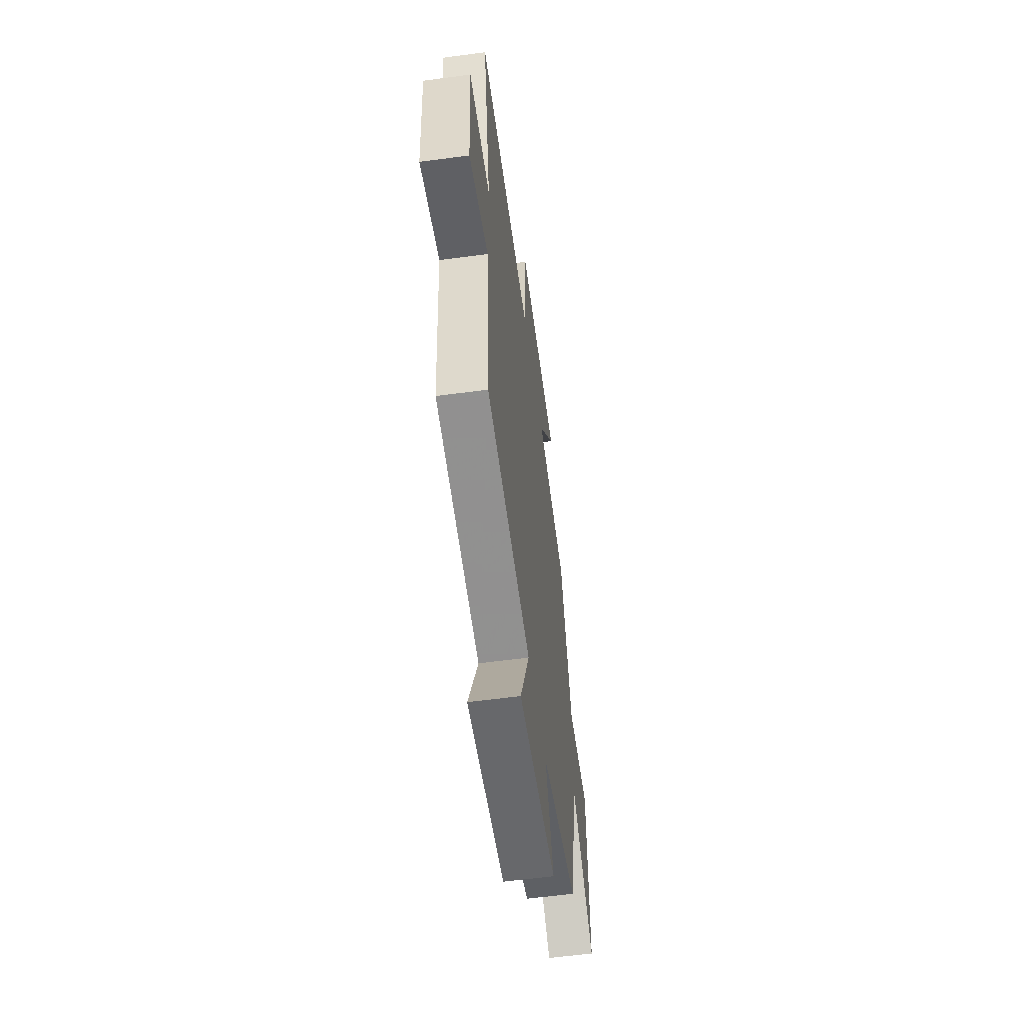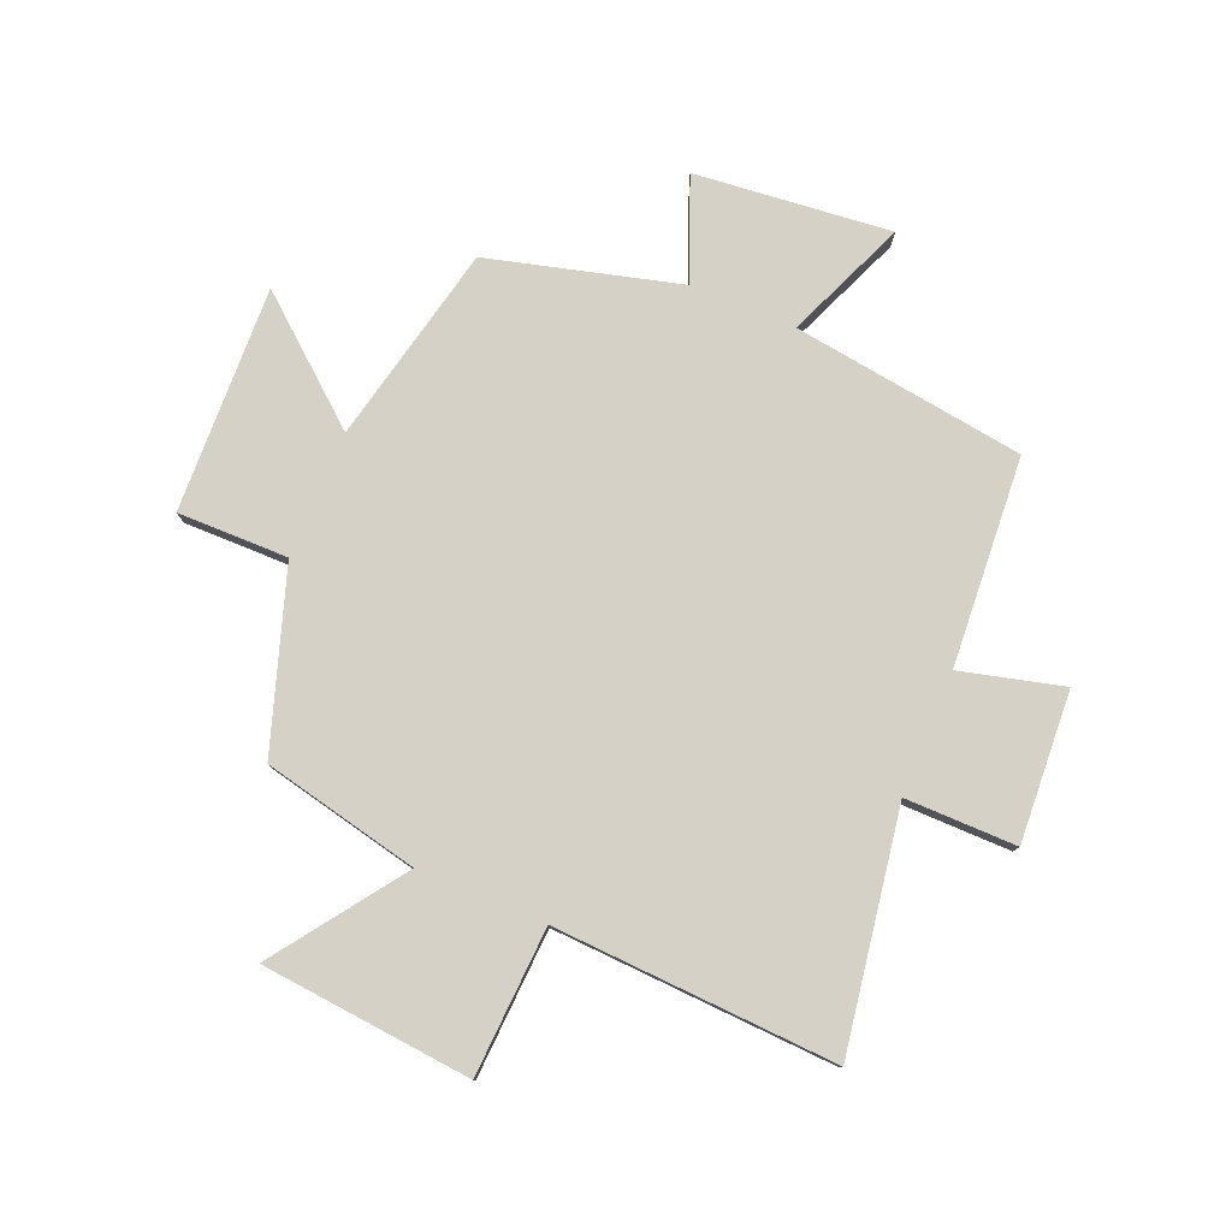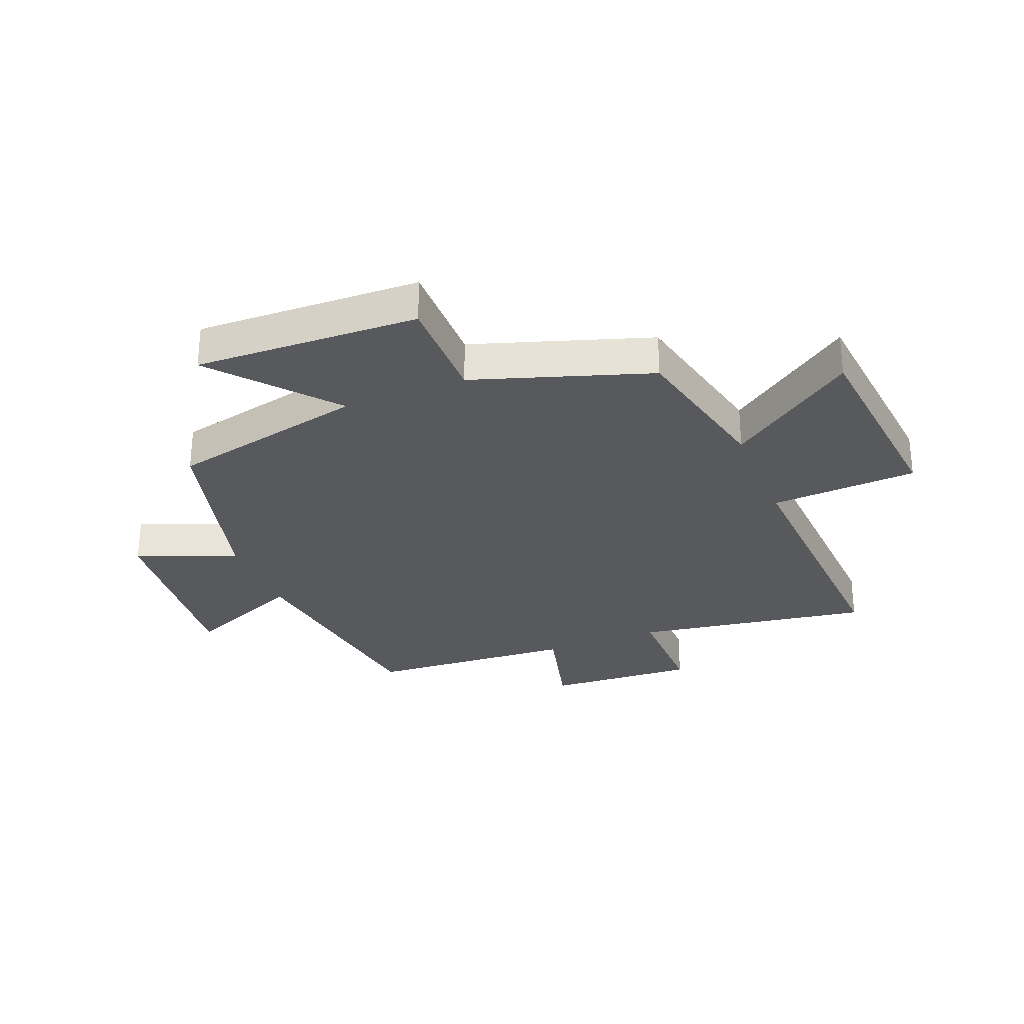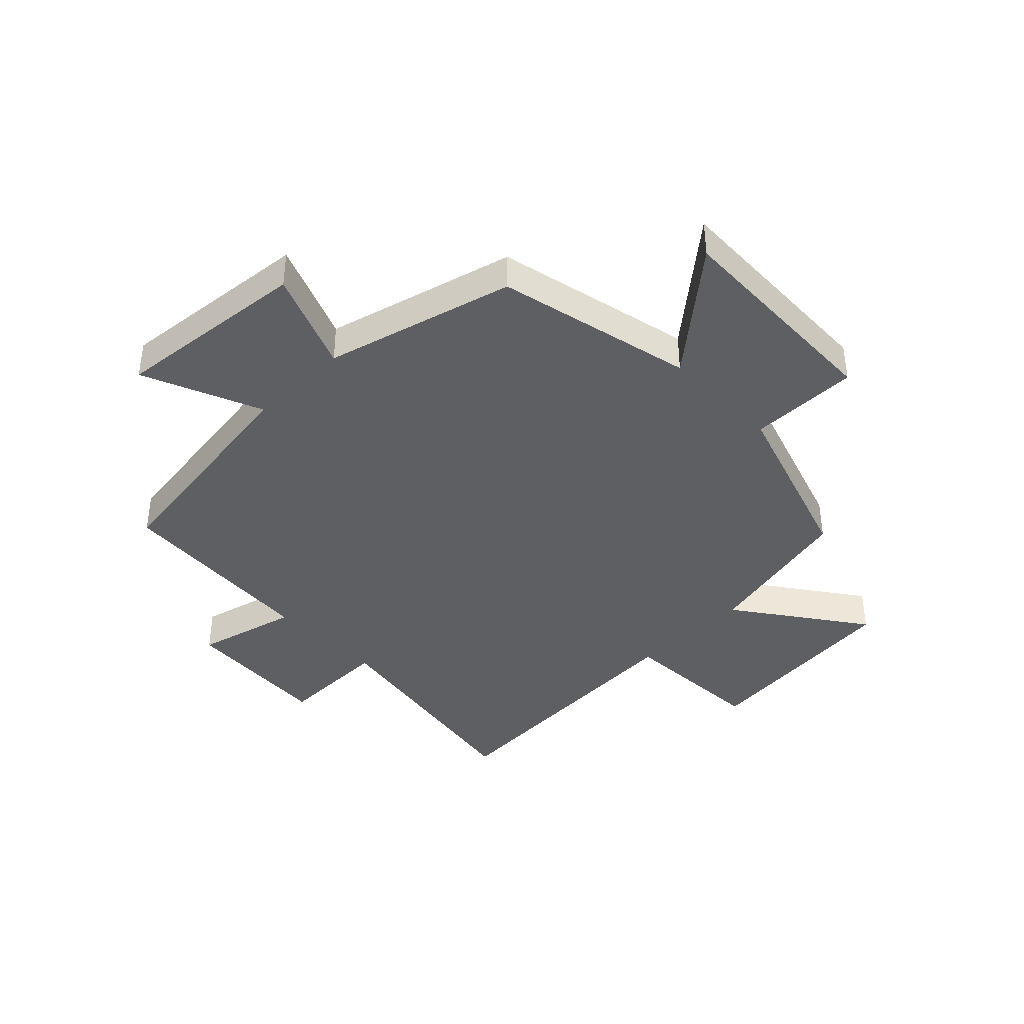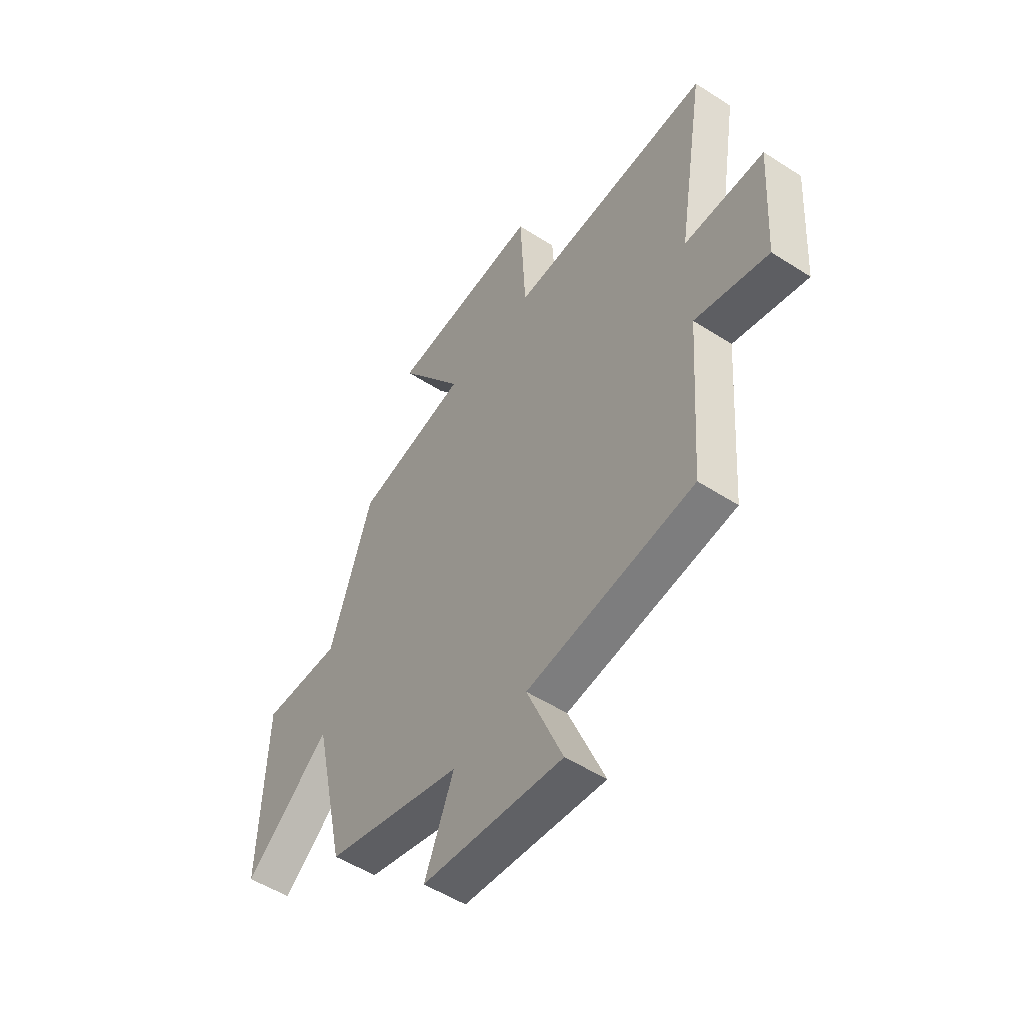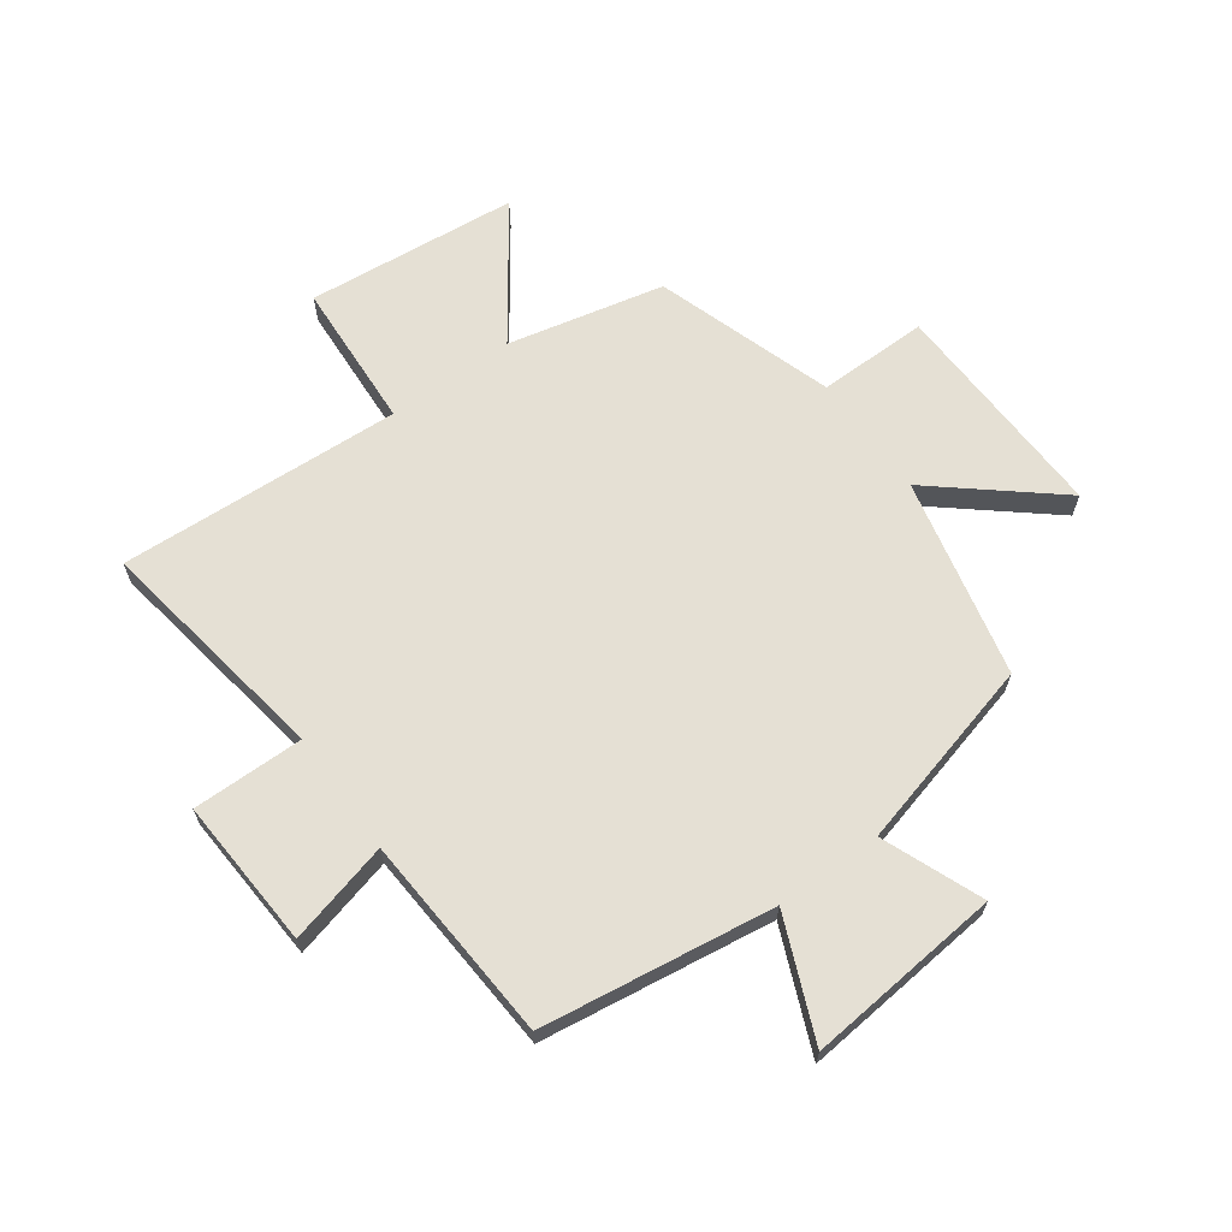
<metadata>
{"format":"obj","ext":"obj","renderer":"f3d","projection":"perspective","resolution":1024,"background":"white","views":[{"elev":-58.1,"azim":97.9,"up":"+Z"},{"elev":79.1,"azim":22.7,"up":"+Y"},{"elev":-29.4,"azim":-68.0,"up":"+Y"},{"elev":-40.3,"azim":-135.5,"up":"+Y"},{"elev":-52.2,"azim":55.2,"up":"+Z"},{"elev":65.7,"azim":144.3,"up":"+Y"}]}
</metadata>
<code>
v 0.566 0.07 0.524
v 0.5 0.07 0.12
v 0.69 0.07 0.121
v 0.674 0.07 -0.135
v 0.5 0.07 -0.09
v 0.475 0.07 -0.445
v 0.079 0.07 -0.5
v 0.164 0.07 -0.705
v -0.17 0.07 -0.671
v -0.101 0.07 -0.5
v -0.425 0.07 -0.414
v -0.5 0.07 -0.075
v -0.702 0.07 -0.243
v -0.688 0.07 0.141
v -0.5 0.07 0.139
v -0.4 0.07 0.441
v -0.134 0.07 0.5
v -0.289 0.07 0.718
v 0.071 0.07 0.752
v 0.084 0.07 0.5
v 0.566 0 0.524
v 0.5 0 0.12
v 0.69 0 0.121
v 0.674 0 -0.135
v 0.5 0 -0.09
v 0.475 0 -0.445
v 0.079 0 -0.5
v 0.164 0 -0.705
v -0.17 0 -0.671
v -0.101 0 -0.5
v -0.425 0 -0.414
v -0.5 0 -0.075
v -0.702 0 -0.243
v -0.688 0 0.141
v -0.5 0 0.139
v -0.4 0 0.441
v -0.134 0 0.5
v -0.289 0 0.718
v 0.071 0 0.752
v 0.084 0 0.5
f 17 18 19 20
f 15 16 17 20
f 15 20 1 2
f 12 13 14 15
f 10 11 12 15
f 10 15 2
f 7 8 9 10
f 5 6 7 10
f 5 10 2 3
f 3 4 5
f 40 39 38 37
f 40 37 36 35
f 22 21 40 35
f 35 34 33 32
f 35 32 31 30
f 22 35 30
f 30 29 28 27
f 30 27 26 25
f 23 22 30 25
f 25 24 23
f 1 21 22 2
f 2 22 23 3
f 3 23 24 4
f 4 24 25 5
f 5 25 26 6
f 6 26 27 7
f 7 27 28 8
f 8 28 29 9
f 9 29 30 10
f 10 30 31 11
f 11 31 32 12
f 12 32 33 13
f 13 33 34 14
f 14 34 35 15
f 15 35 36 16
f 16 36 37 17
f 17 37 38 18
f 18 38 39 19
f 19 39 40 20
f 20 40 21 1

</code>
